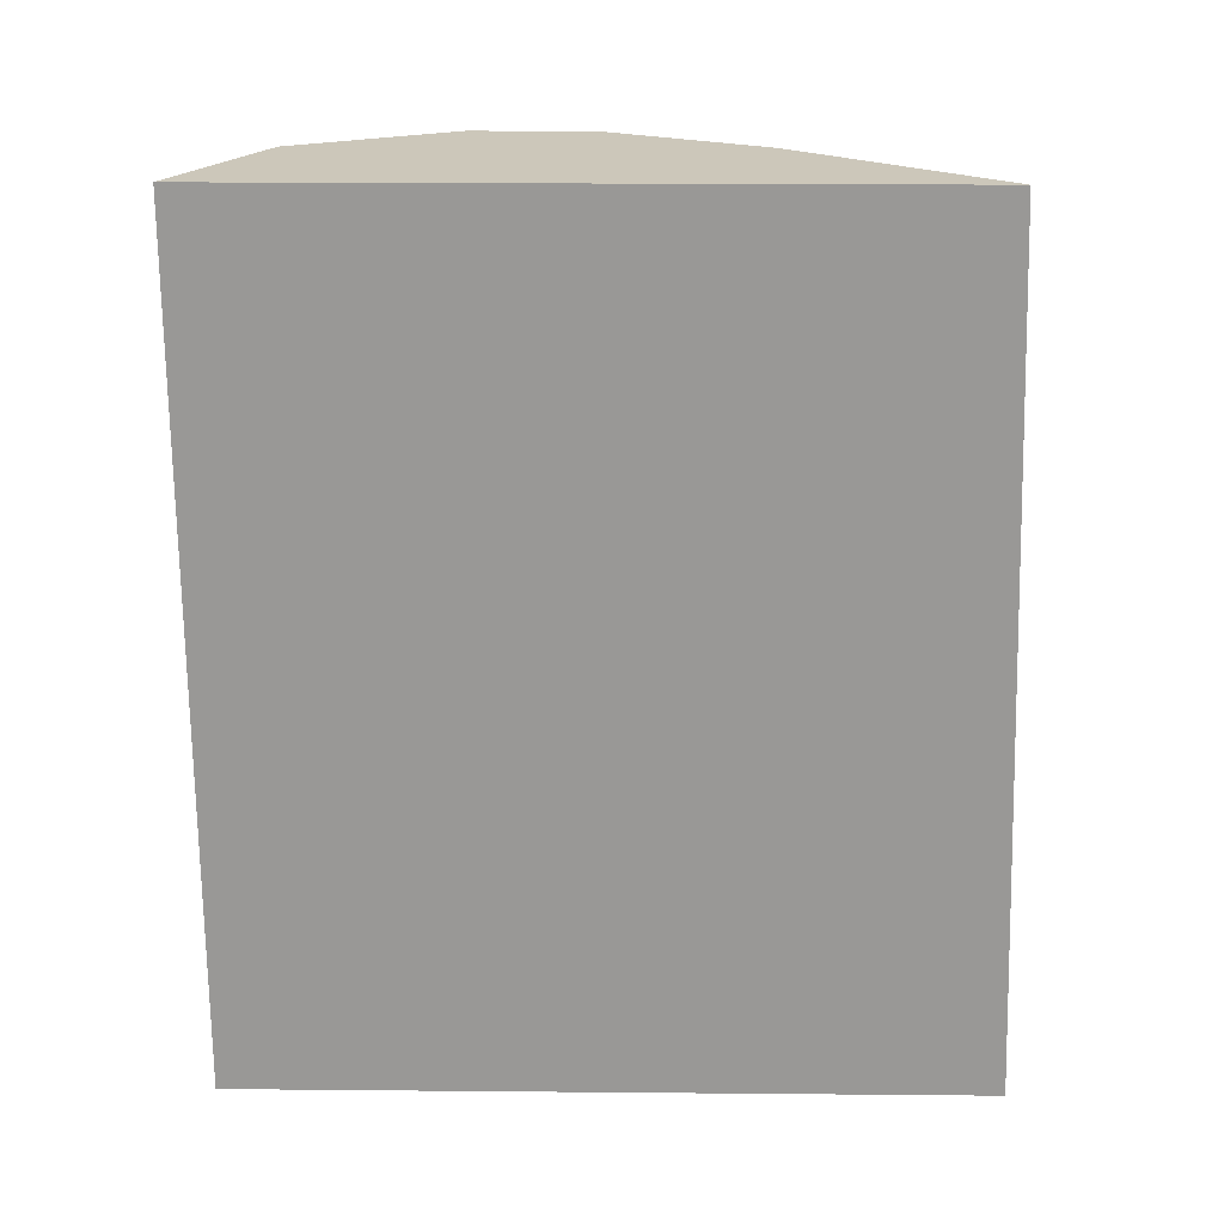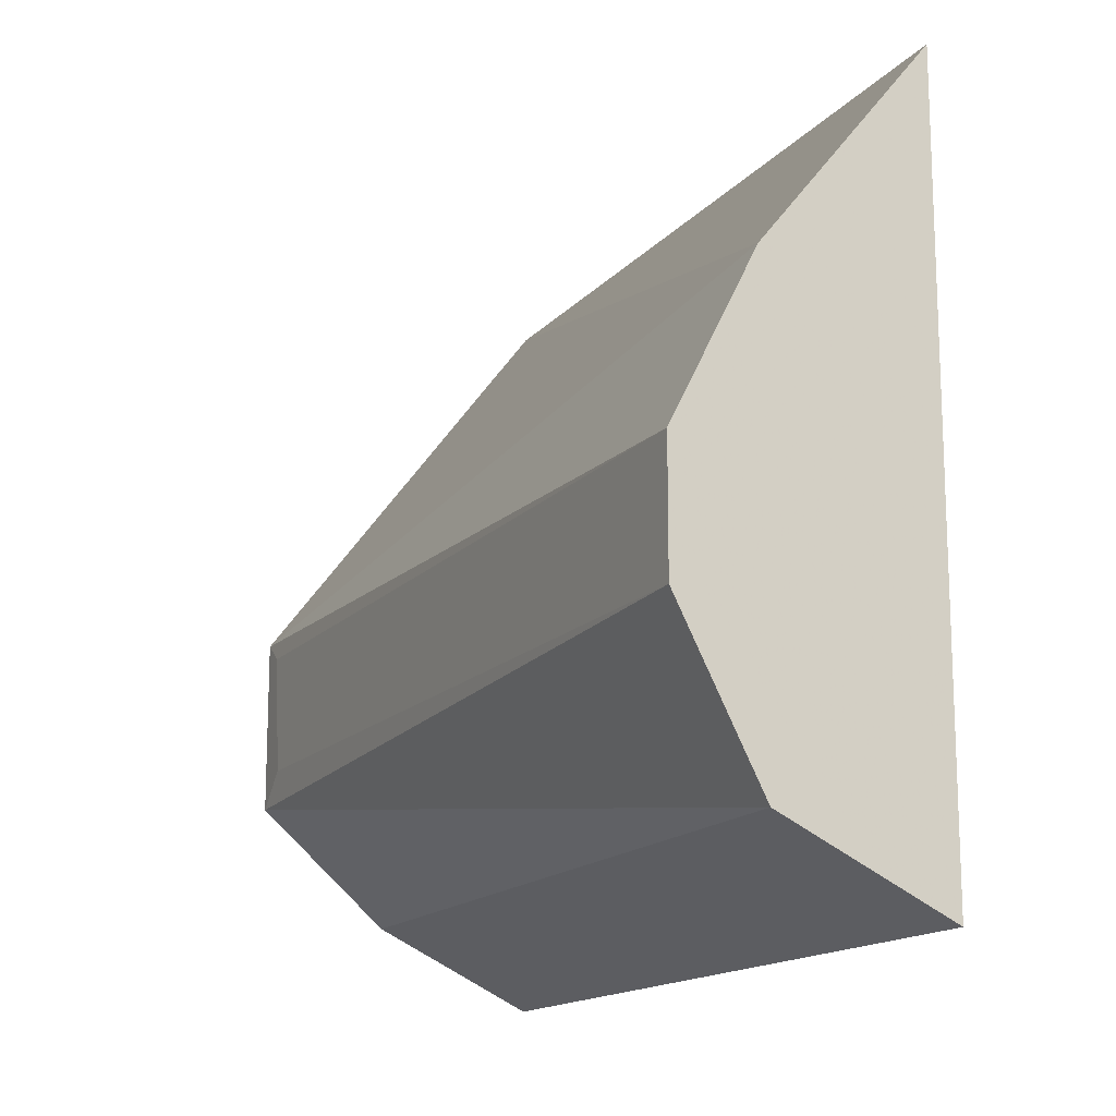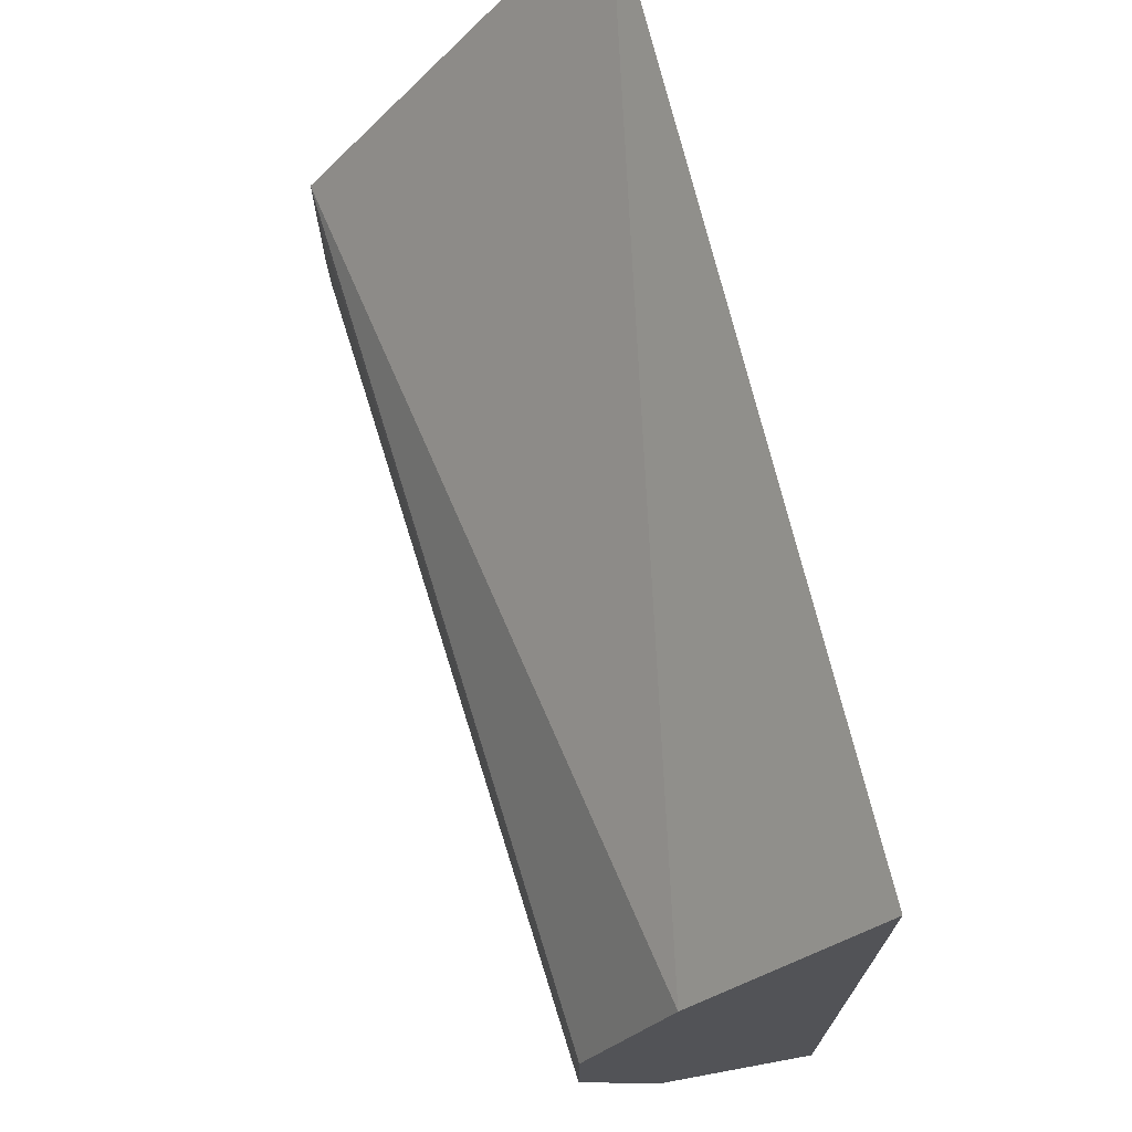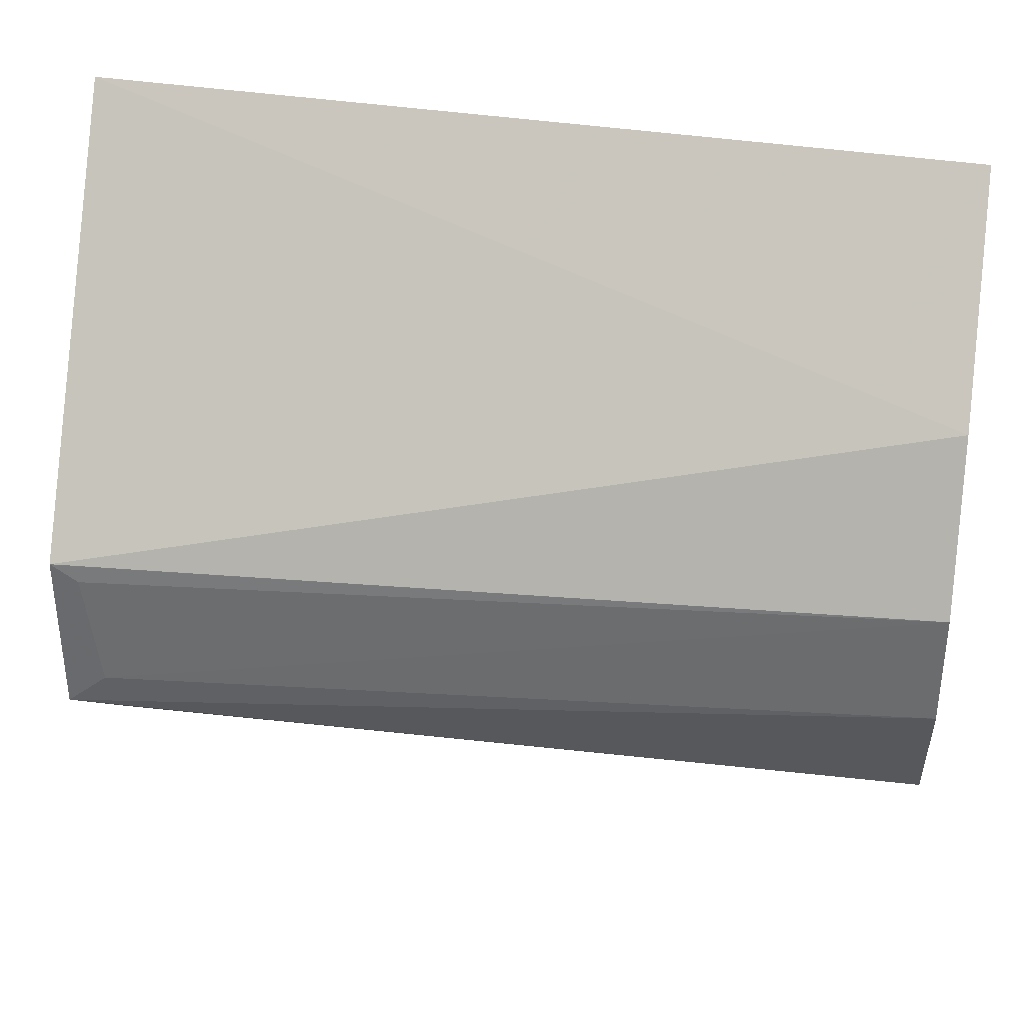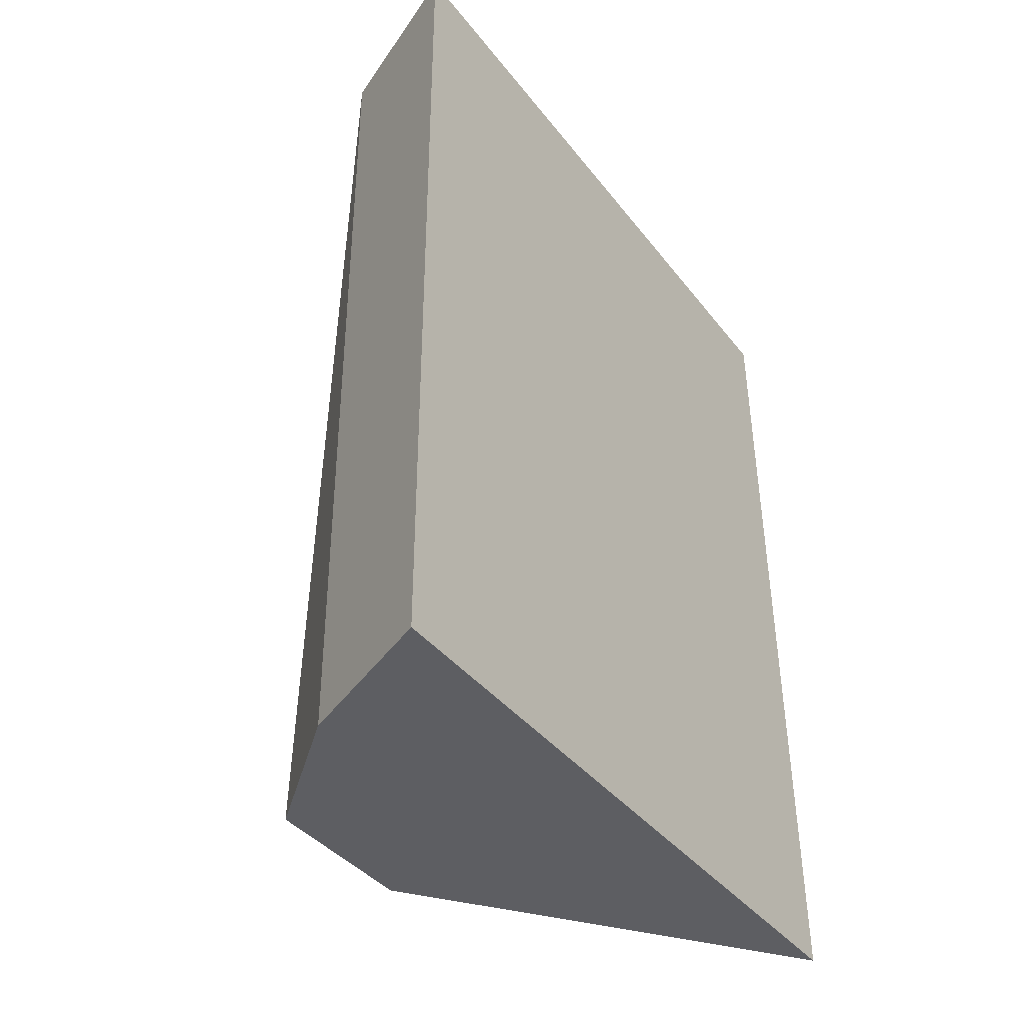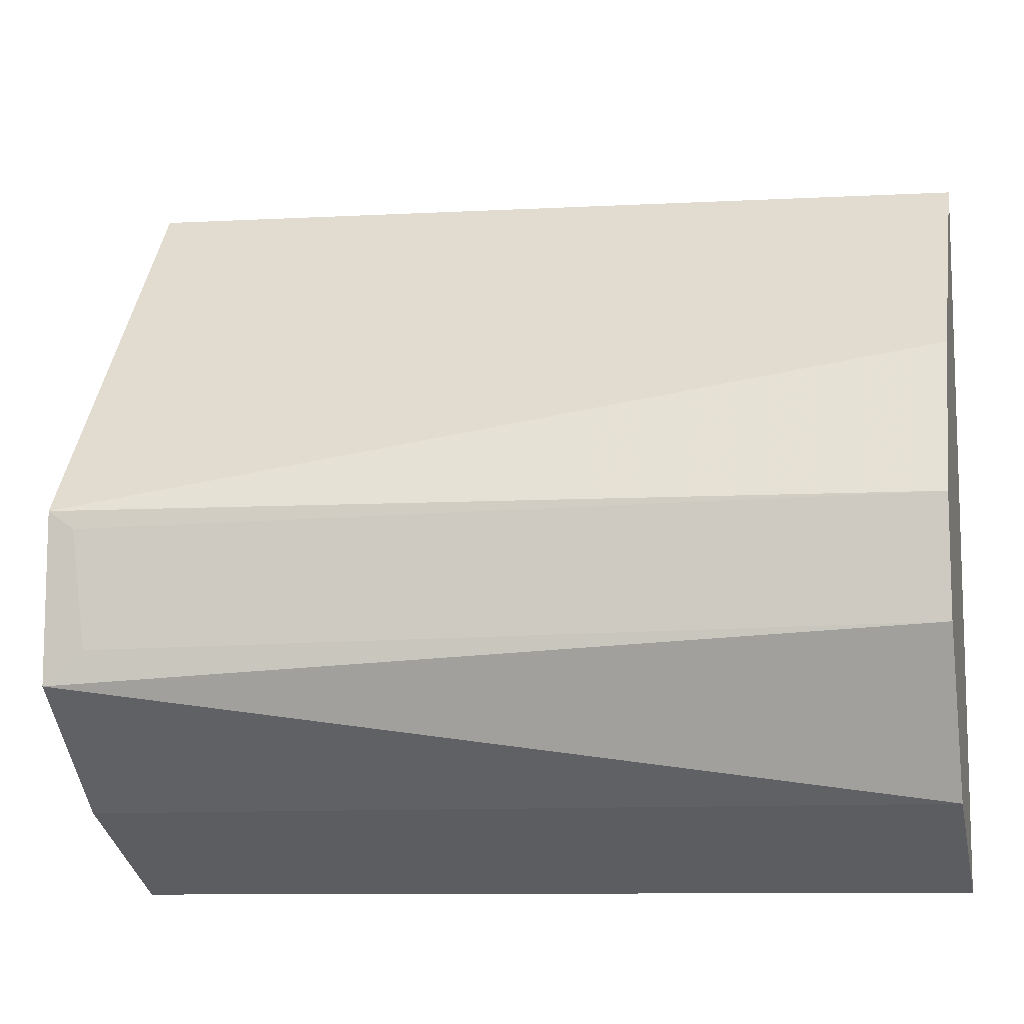
<metadata>
{"format":"obj","ext":"obj","renderer":"f3d","projection":"perspective","resolution":1024,"background":"white","views":[{"elev":21.3,"azim":-89.1,"up":"+Y"},{"elev":-14.8,"azim":157.0,"up":"+Z"},{"elev":71.1,"azim":166.1,"up":"+Z"},{"elev":35.8,"azim":98.5,"up":"+Z"},{"elev":-38.3,"azim":-146.8,"up":"+Y"},{"elev":-10.0,"azim":103.6,"up":"+Z"}]}
</metadata>
<code>
v -0.2943 -0.008529 -0.4829
v -0.2943 -0.008529 -0.6869
v -0.2157 -0.008529 -0.5865
v -0.2508 0.2273 -0.5452
v -0.2943 0.2273 -0.491
v -0.2702 -0.008529 -0.6749
v -0.2943 0.2273 -0.6869
v -0.2634 0.2273 -0.6715
v -0.2157 -0.008529 -0.6334
v -0.2157 -0.008206 -0.5867
v -0.229 0.2273 -0.5888
v -0.2508 -0.008529 -0.6652
v -0.2508 0.2273 -0.6652
v -0.2157 -0.003035 -0.6289
v -0.2445 0.2273 -0.6526
v -0.2307 0.2273 -0.6249
v -0.229 0.2273 -0.6216
v -0.2157 -0.001257 -0.5917
v -0.2157 0.002621 -0.6242
f 4 15 13
f 4 13 8
f 4 8 7
f 4 7 5
f 6 8 12
f 8 13 12
f 9 12 13
f 9 17 14
f 9 15 16
f 9 16 17
f 10 18 11
f 11 18 19
f 11 19 17
f 14 17 19
f 4 16 15
f 9 13 15
f 4 17 16
f 3 19 18
f 3 11 4
f 1 2 6
f 4 11 17
f 1 12 9
f 1 9 3
f 1 3 4
f 1 4 5
f 1 5 7
f 1 6 12
f 2 7 8
f 2 8 6
f 3 9 14
f 3 14 19
f 3 18 10
f 3 10 11
f 1 7 2

</code>
